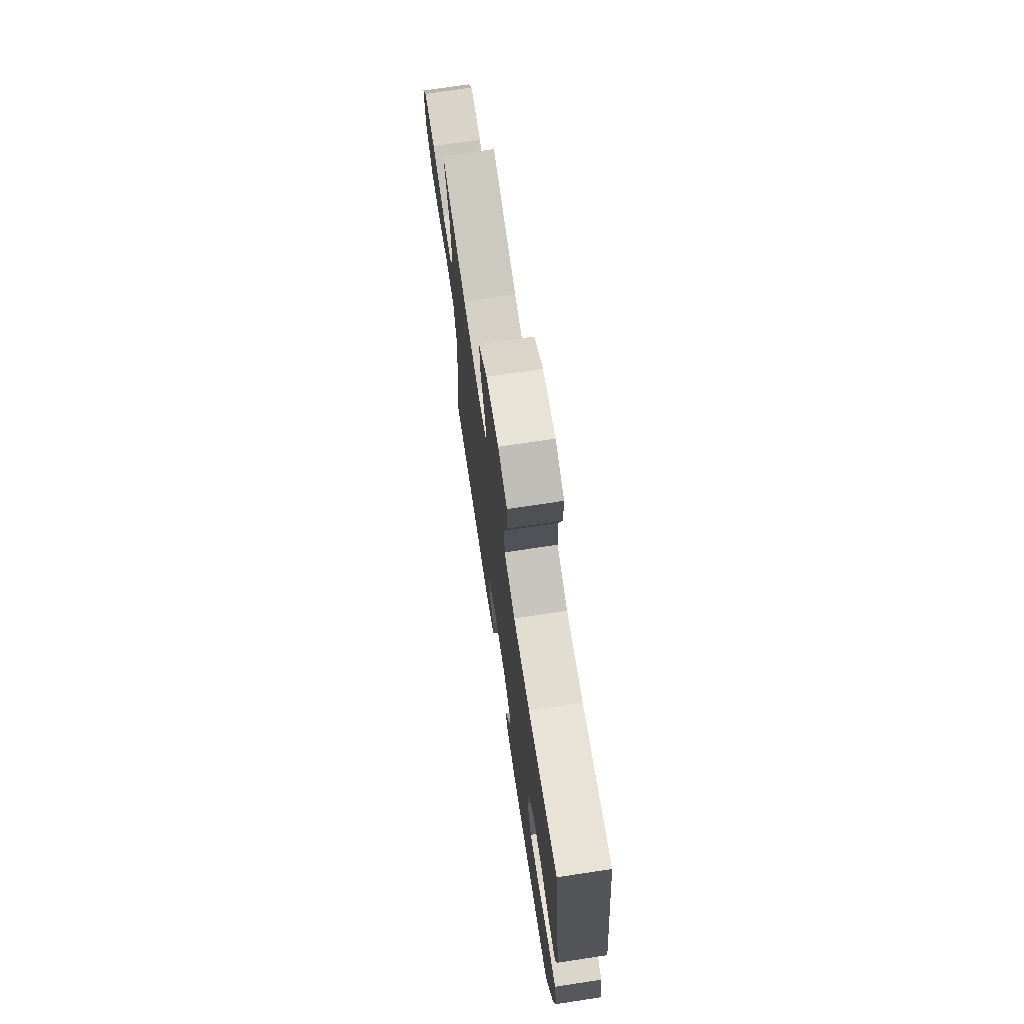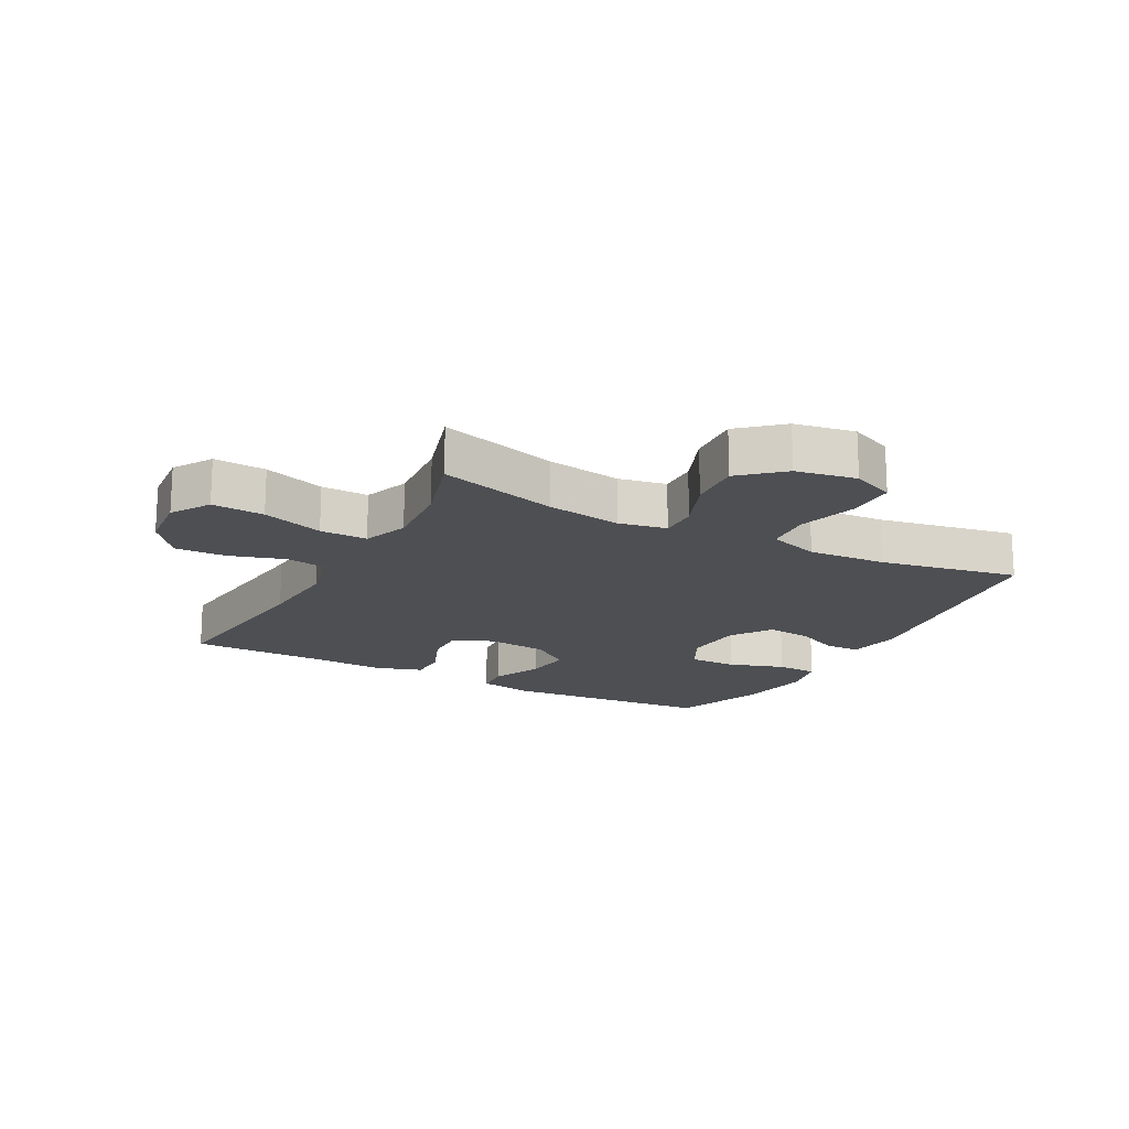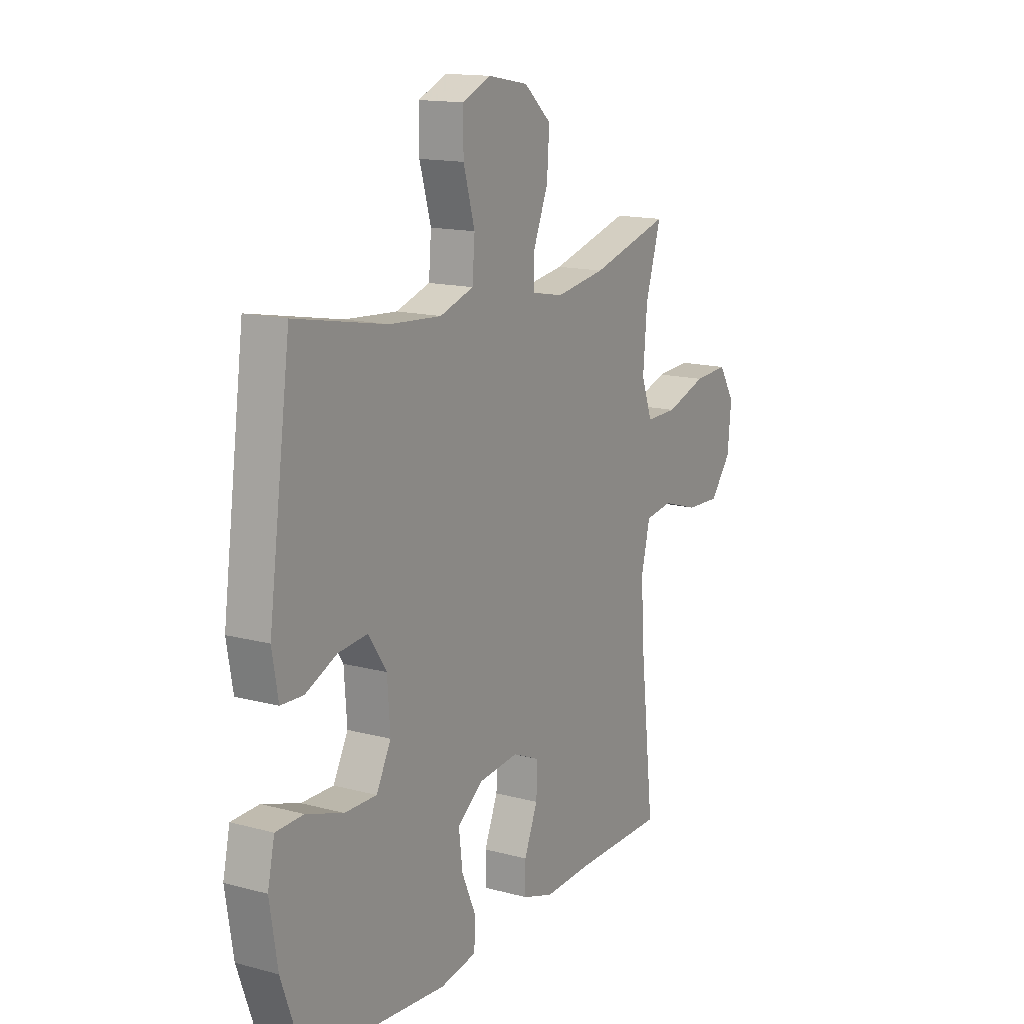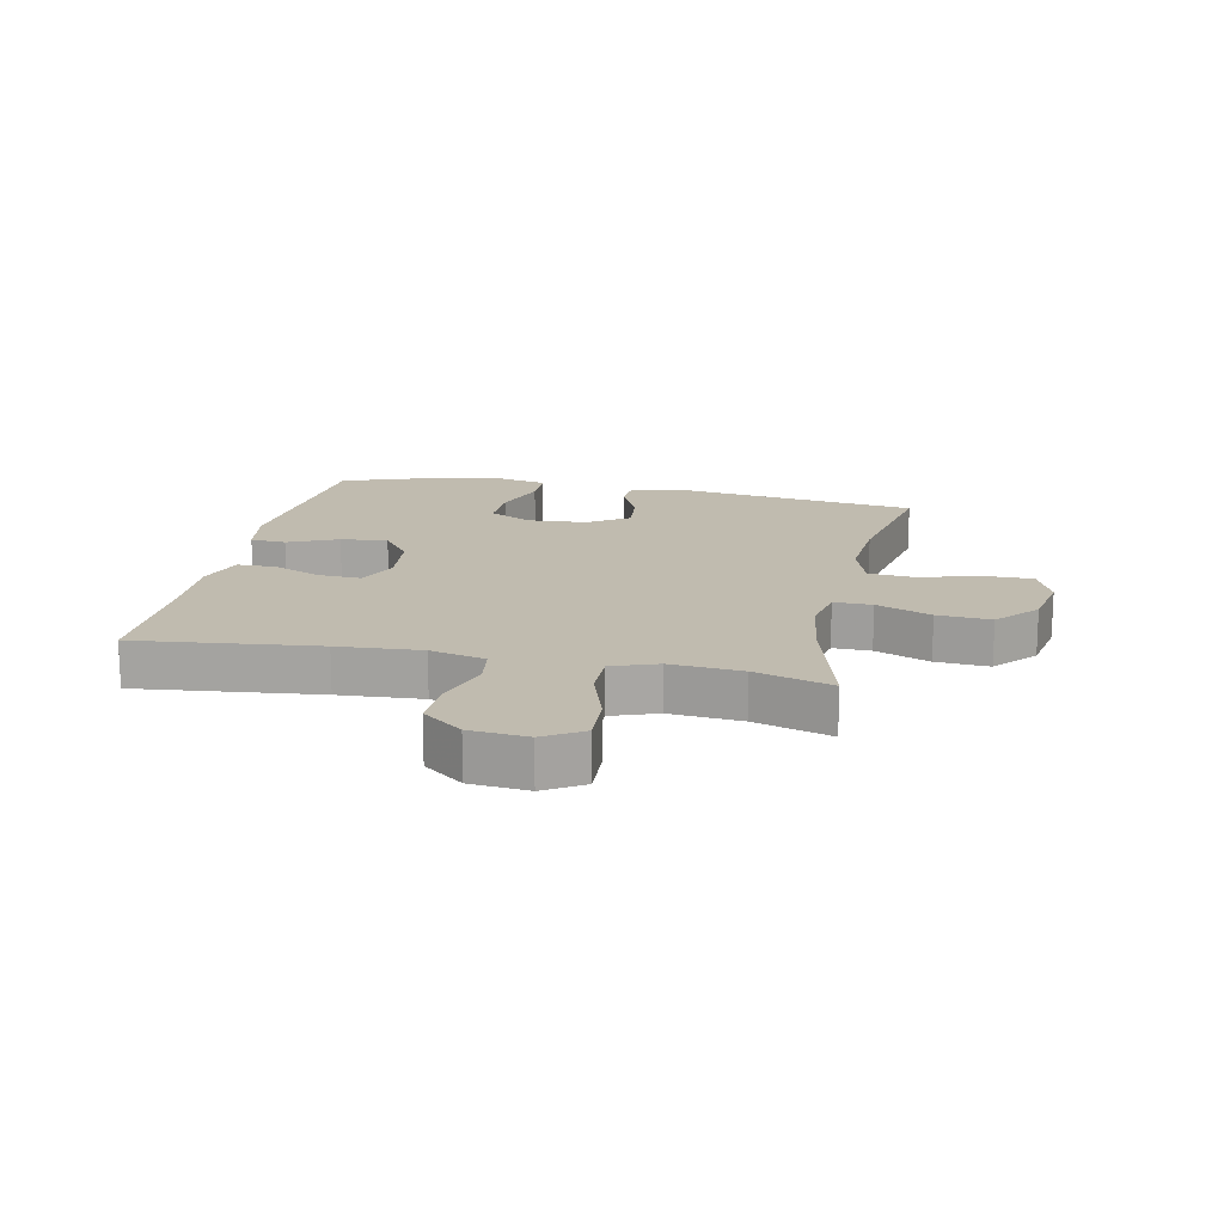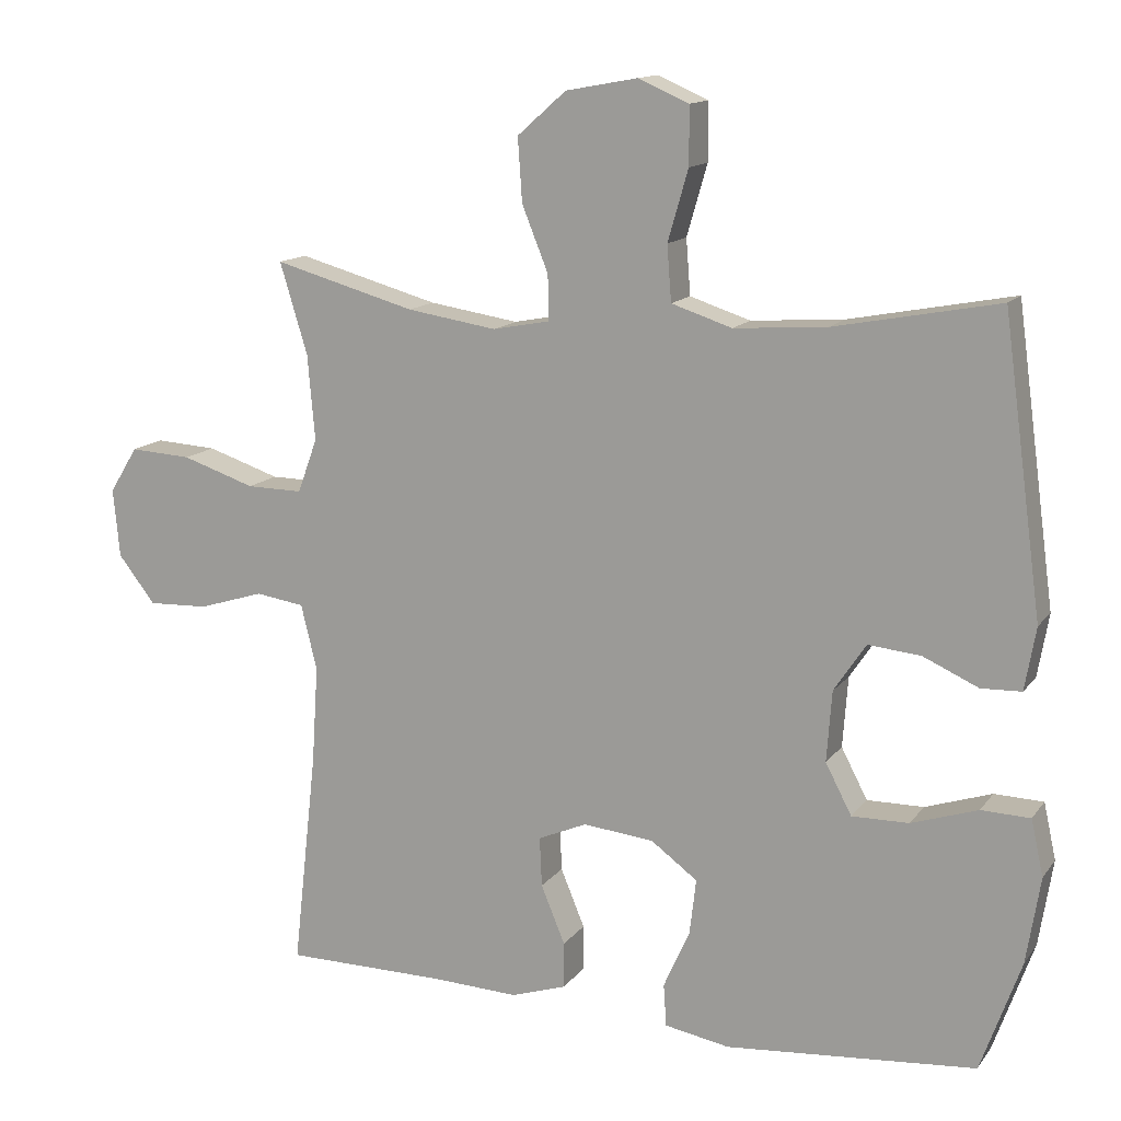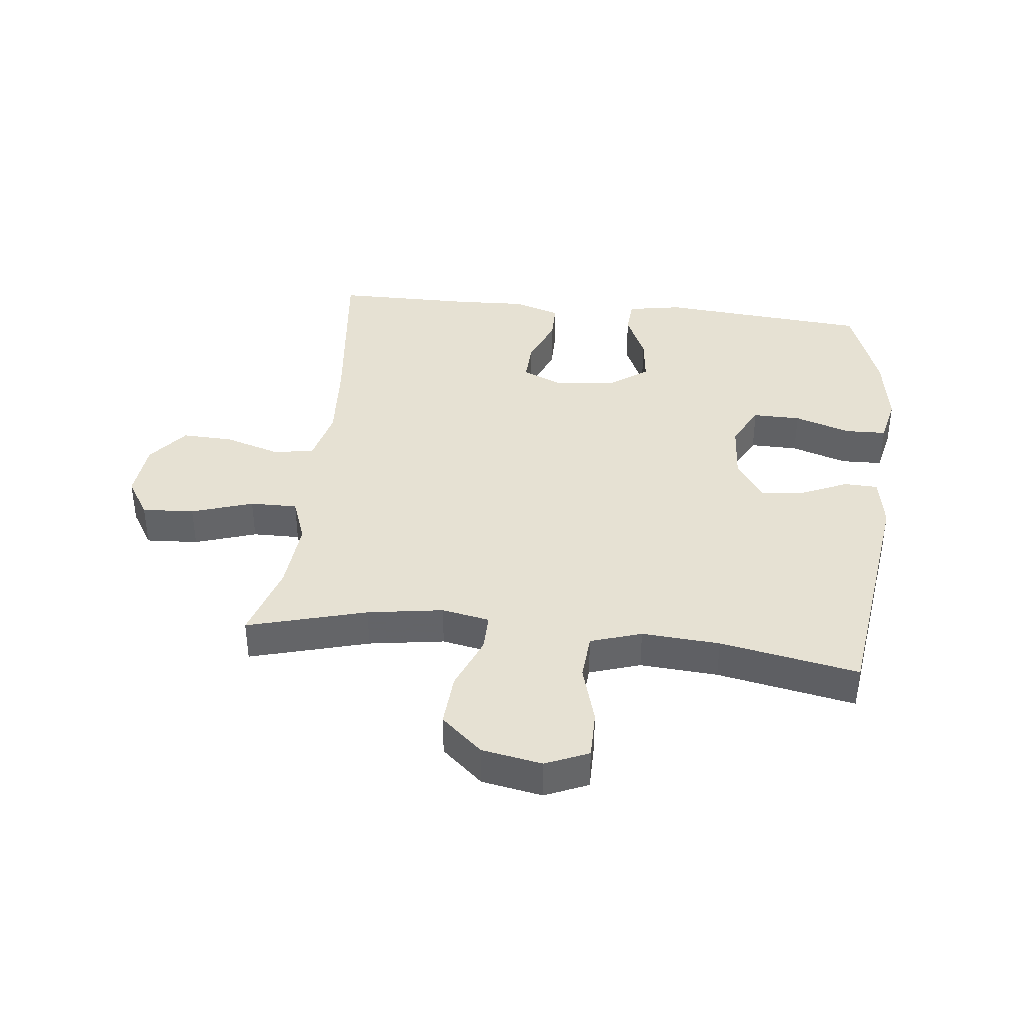
<metadata>
{"format":"obj","ext":"obj","renderer":"f3d","projection":"perspective","resolution":1024,"background":"white","views":[{"elev":72.2,"azim":81.4,"up":"+Z"},{"elev":-17.5,"azim":-28.3,"up":"+Y"},{"elev":14.8,"azim":120.1,"up":"+Z"},{"elev":16.1,"azim":-78.1,"up":"+Y"},{"elev":13.6,"azim":23.0,"up":"+Z"},{"elev":38.9,"azim":6.4,"up":"+Y"}]}
</metadata>
<code>
v 0.5 0.07 -0.5
v 0.157 0.07 -0.529
v 0.068 0.07 -0.513
v 0.064 0.07 -0.455
v 0.1 0.07 -0.374
v 0.109 0.07 -0.298
v 0.045 0.07 -0.251
v -0.052 0.07 -0.241
v -0.119 0.07 -0.27
v -0.116 0.07 -0.338
v -0.083 0.07 -0.418
v -0.083 0.07 -0.481
v -0.159 0.07 -0.506
v -0.277 0.07 -0.501
v -0.5 0.07 -0.5
v -0.467 0.07 -0.204
v -0.458 0.07 -0.068
v -0.48 0.07 0.022
v -0.547 0.07 0.032
v -0.637 0.07 0.004
v -0.72 0.07 0.001
v -0.771 0.07 0.066
v -0.78 0.07 0.16
v -0.741 0.07 0.223
v -0.656 0.07 0.218
v -0.556 0.07 0.185
v -0.479 0.07 0.184
v -0.452 0.07 0.258
v -0.462 0.07 0.375
v -0.5 0.07 0.5
v -0.306 0.07 0.446
v -0.183 0.07 0.427
v -0.105 0.07 0.442
v -0.106 0.07 0.504
v -0.142 0.07 0.593
v -0.148 0.07 0.68
v -0.081 0.07 0.739
v 0.017 0.07 0.757
v 0.087 0.07 0.727
v 0.087 0.07 0.648
v 0.059 0.07 0.551
v 0.065 0.07 0.475
v 0.148 0.07 0.448
v 0.275 0.07 0.457
v 0.5 0.07 0.5
v 0.554 0.07 0.1
v 0.539 0.07 0.014
v 0.484 0.07 0.012
v 0.408 0.07 0.046
v 0.336 0.07 0.053
v 0.292 0.07 -0.013
v 0.285 0.07 -0.11
v 0.321 0.07 -0.179
v 0.399 0.07 -0.178
v 0.49 0.07 -0.148
v 0.557 0.07 -0.15
v 0.574 0.07 -0.227
v 0.555 0.07 -0.346
v 0.5 0 -0.5
v 0.157 0 -0.529
v 0.068 0 -0.513
v 0.064 0 -0.455
v 0.1 0 -0.374
v 0.109 0 -0.298
v 0.045 0 -0.251
v -0.052 0 -0.241
v -0.119 0 -0.27
v -0.116 0 -0.338
v -0.083 0 -0.418
v -0.083 0 -0.481
v -0.159 0 -0.506
v -0.277 0 -0.501
v -0.5 0 -0.5
v -0.467 0 -0.204
v -0.458 0 -0.068
v -0.48 0 0.022
v -0.547 0 0.032
v -0.637 0 0.004
v -0.72 0 0.001
v -0.771 0 0.066
v -0.78 0 0.16
v -0.741 0 0.223
v -0.656 0 0.218
v -0.556 0 0.185
v -0.479 0 0.184
v -0.452 0 0.258
v -0.462 0 0.375
v -0.5 0 0.5
v -0.306 0 0.446
v -0.183 0 0.427
v -0.105 0 0.442
v -0.106 0 0.504
v -0.142 0 0.593
v -0.148 0 0.68
v -0.081 0 0.739
v 0.017 0 0.757
v 0.087 0 0.727
v 0.087 0 0.648
v 0.059 0 0.551
v 0.065 0 0.475
v 0.148 0 0.448
v 0.275 0 0.457
v 0.5 0 0.5
v 0.554 0 0.1
v 0.539 0 0.014
v 0.484 0 0.012
v 0.408 0 0.046
v 0.336 0 0.053
v 0.292 0 -0.013
v 0.285 0 -0.11
v 0.321 0 -0.179
v 0.399 0 -0.178
v 0.49 0 -0.148
v 0.557 0 -0.15
v 0.574 0 -0.227
v 0.555 0 -0.346
f 54 55 56 57
f 53 54 57 58
f 46 47 48 49
f 44 45 46 49
f 43 44 49 50
f 42 43 50 51
f 38 39 40 41
f 38 41 42
f 37 38 42
f 34 35 36 37
f 33 34 37 42
f 29 30 31
f 28 29 31 32
f 27 28 32 33
f 23 24 25 26
f 23 26 27
f 22 23 27
f 19 20 21 22
f 18 19 22 27
f 17 18 27 33
f 14 15 16
f 10 11 12 13
f 9 10 13 14
f 2 3 4 5
f 2 5 6
f 53 58 1 2
f 52 53 2 6
f 51 52 6 7
f 42 51 7 8
f 33 42 8 9
f 16 17 33
f 9 14 16 33
f 115 114 113 112
f 116 115 112 111
f 107 106 105 104
f 107 104 103 102
f 108 107 102 101
f 109 108 101 100
f 99 98 97 96
f 100 99 96
f 100 96 95
f 95 94 93 92
f 100 95 92 91
f 89 88 87
f 90 89 87 86
f 91 90 86 85
f 84 83 82 81
f 85 84 81
f 85 81 80
f 80 79 78 77
f 85 80 77 76
f 91 85 76 75
f 74 73 72
f 71 70 69 68
f 72 71 68 67
f 63 62 61 60
f 64 63 60
f 60 59 116 111
f 64 60 111 110
f 65 64 110 109
f 66 65 109 100
f 67 66 100 91
f 91 75 74
f 91 74 72 67
f 1 59 60 2
f 2 60 61 3
f 3 61 62 4
f 4 62 63 5
f 5 63 64 6
f 6 64 65 7
f 7 65 66 8
f 8 66 67 9
f 9 67 68 10
f 10 68 69 11
f 11 69 70 12
f 12 70 71 13
f 13 71 72 14
f 14 72 73 15
f 15 73 74 16
f 16 74 75 17
f 17 75 76 18
f 18 76 77 19
f 19 77 78 20
f 20 78 79 21
f 21 79 80 22
f 22 80 81 23
f 23 81 82 24
f 24 82 83 25
f 25 83 84 26
f 26 84 85 27
f 27 85 86 28
f 28 86 87 29
f 29 87 88 30
f 30 88 89 31
f 31 89 90 32
f 32 90 91 33
f 33 91 92 34
f 34 92 93 35
f 35 93 94 36
f 36 94 95 37
f 37 95 96 38
f 38 96 97 39
f 39 97 98 40
f 40 98 99 41
f 41 99 100 42
f 42 100 101 43
f 43 101 102 44
f 44 102 103 45
f 45 103 104 46
f 46 104 105 47
f 47 105 106 48
f 48 106 107 49
f 49 107 108 50
f 50 108 109 51
f 51 109 110 52
f 52 110 111 53
f 53 111 112 54
f 54 112 113 55
f 55 113 114 56
f 56 114 115 57
f 57 115 116 58
f 58 116 59 1

</code>
